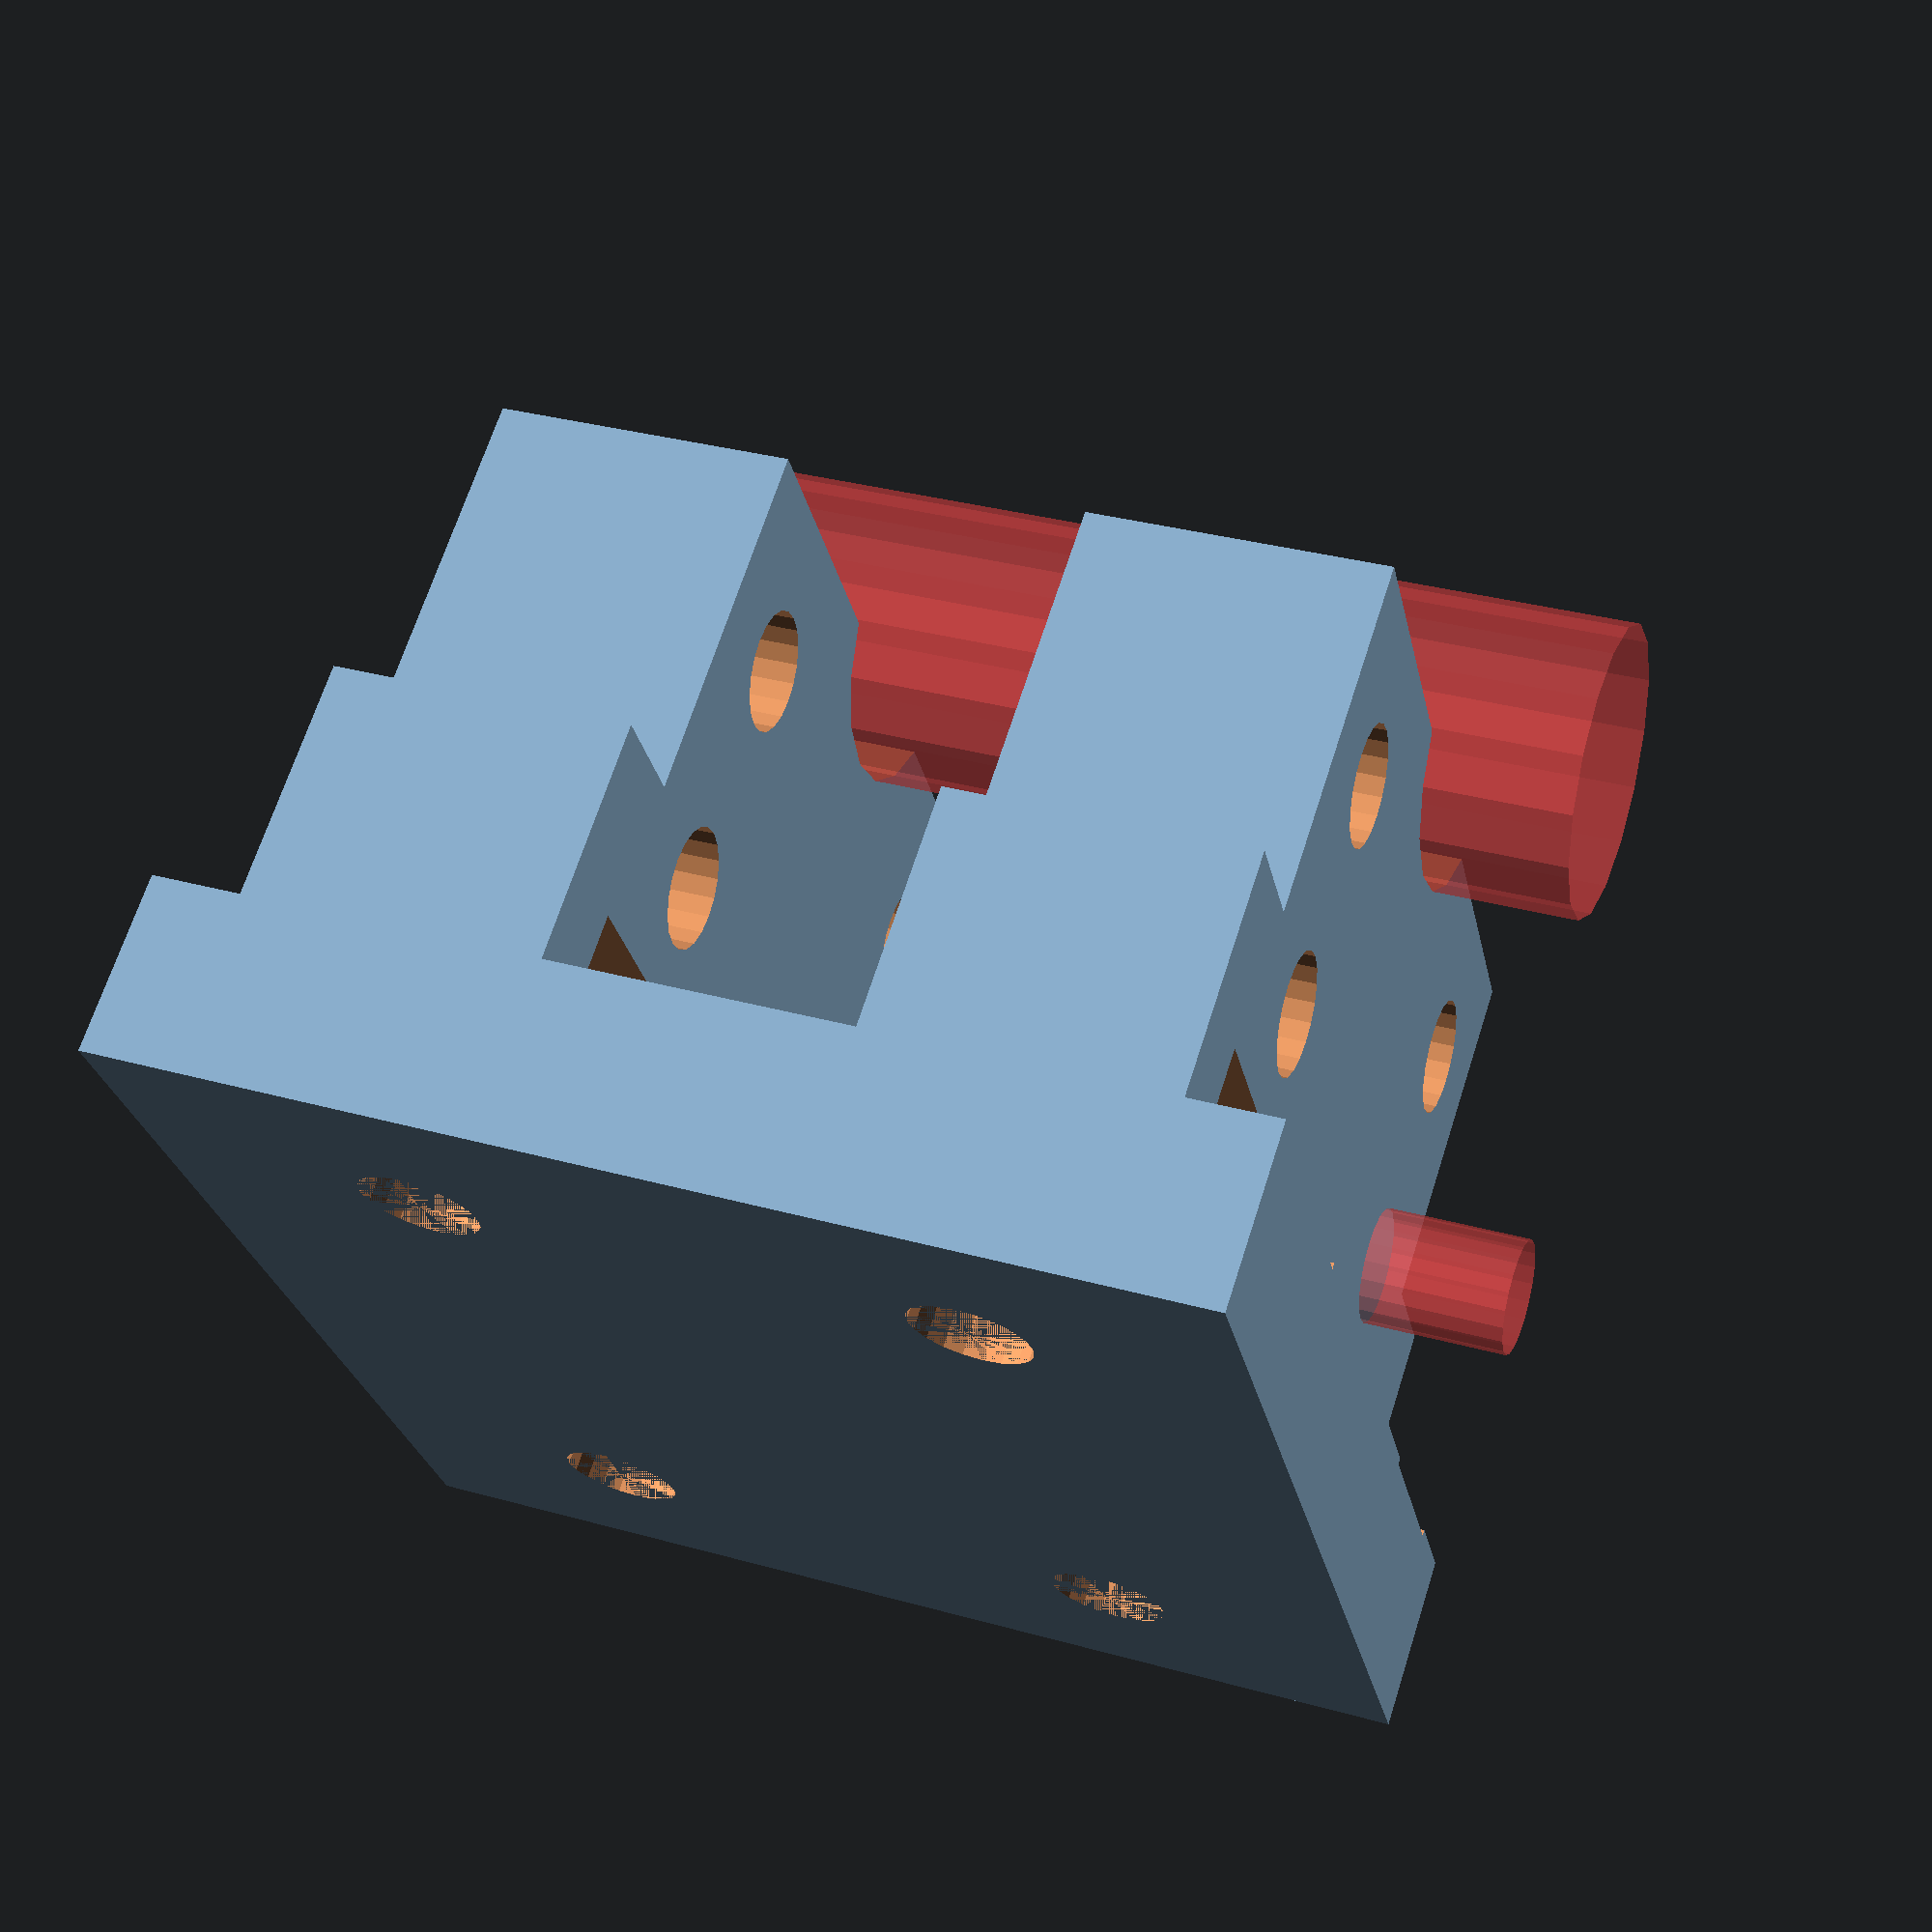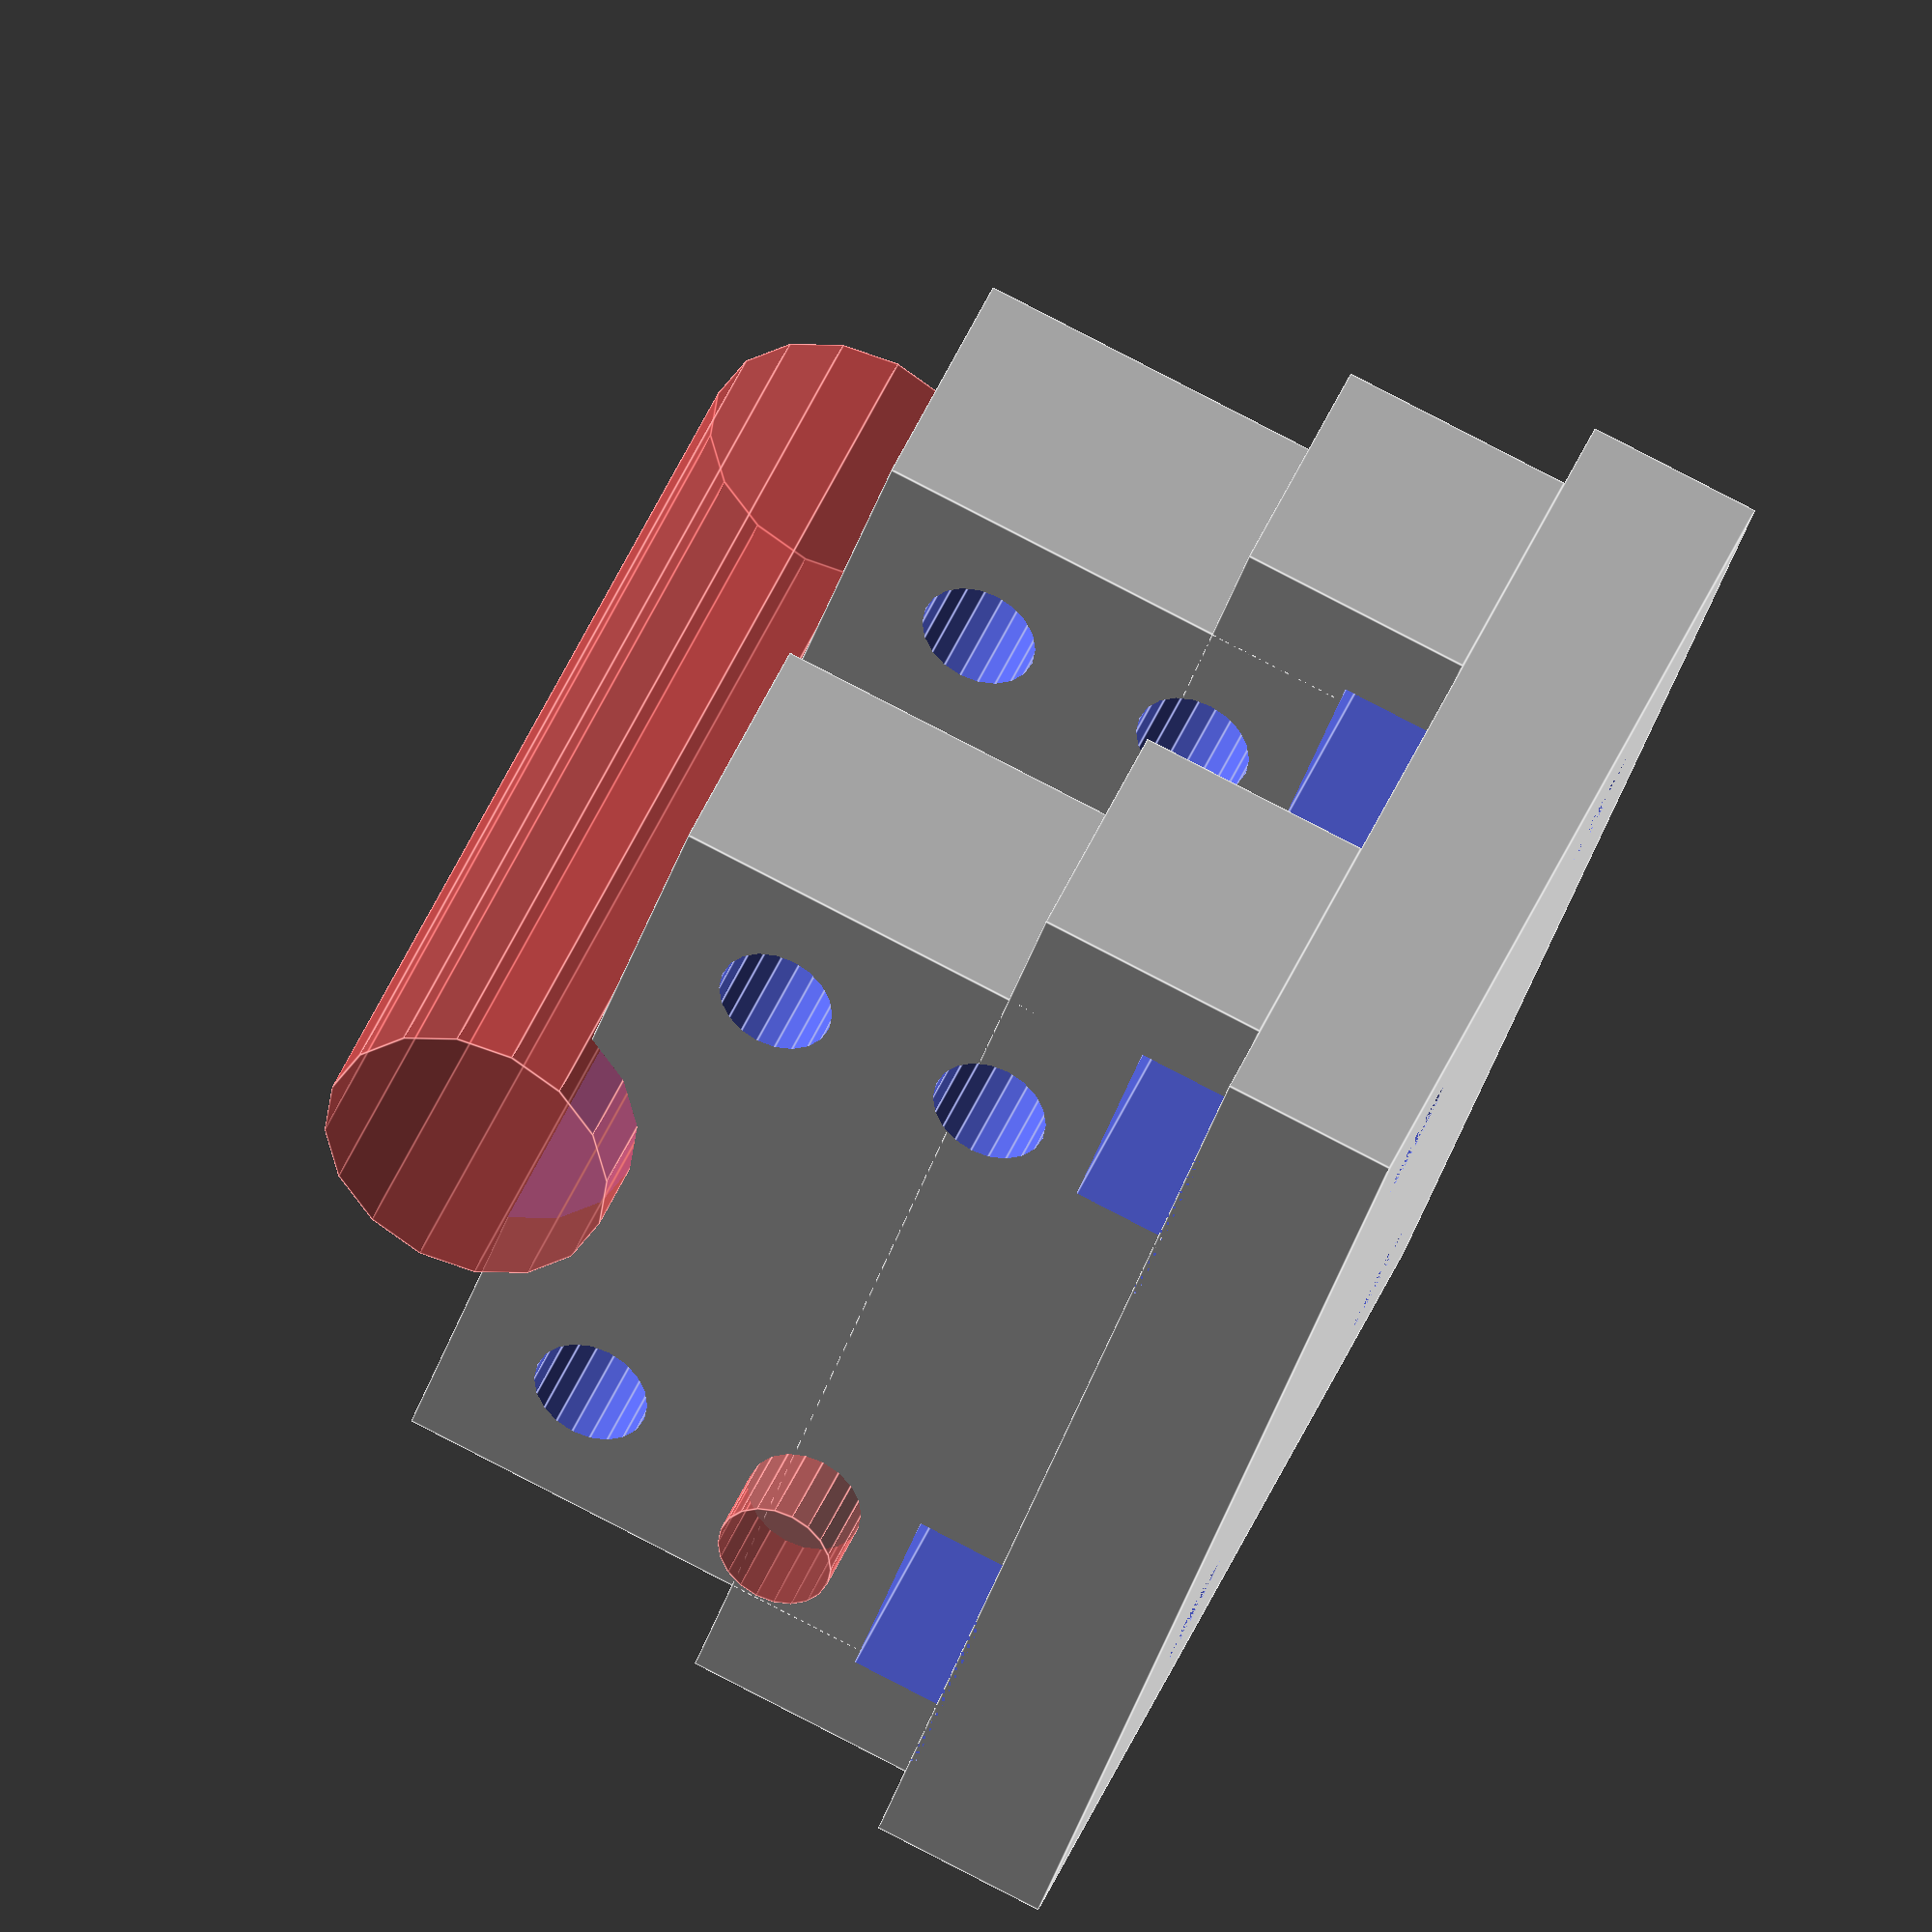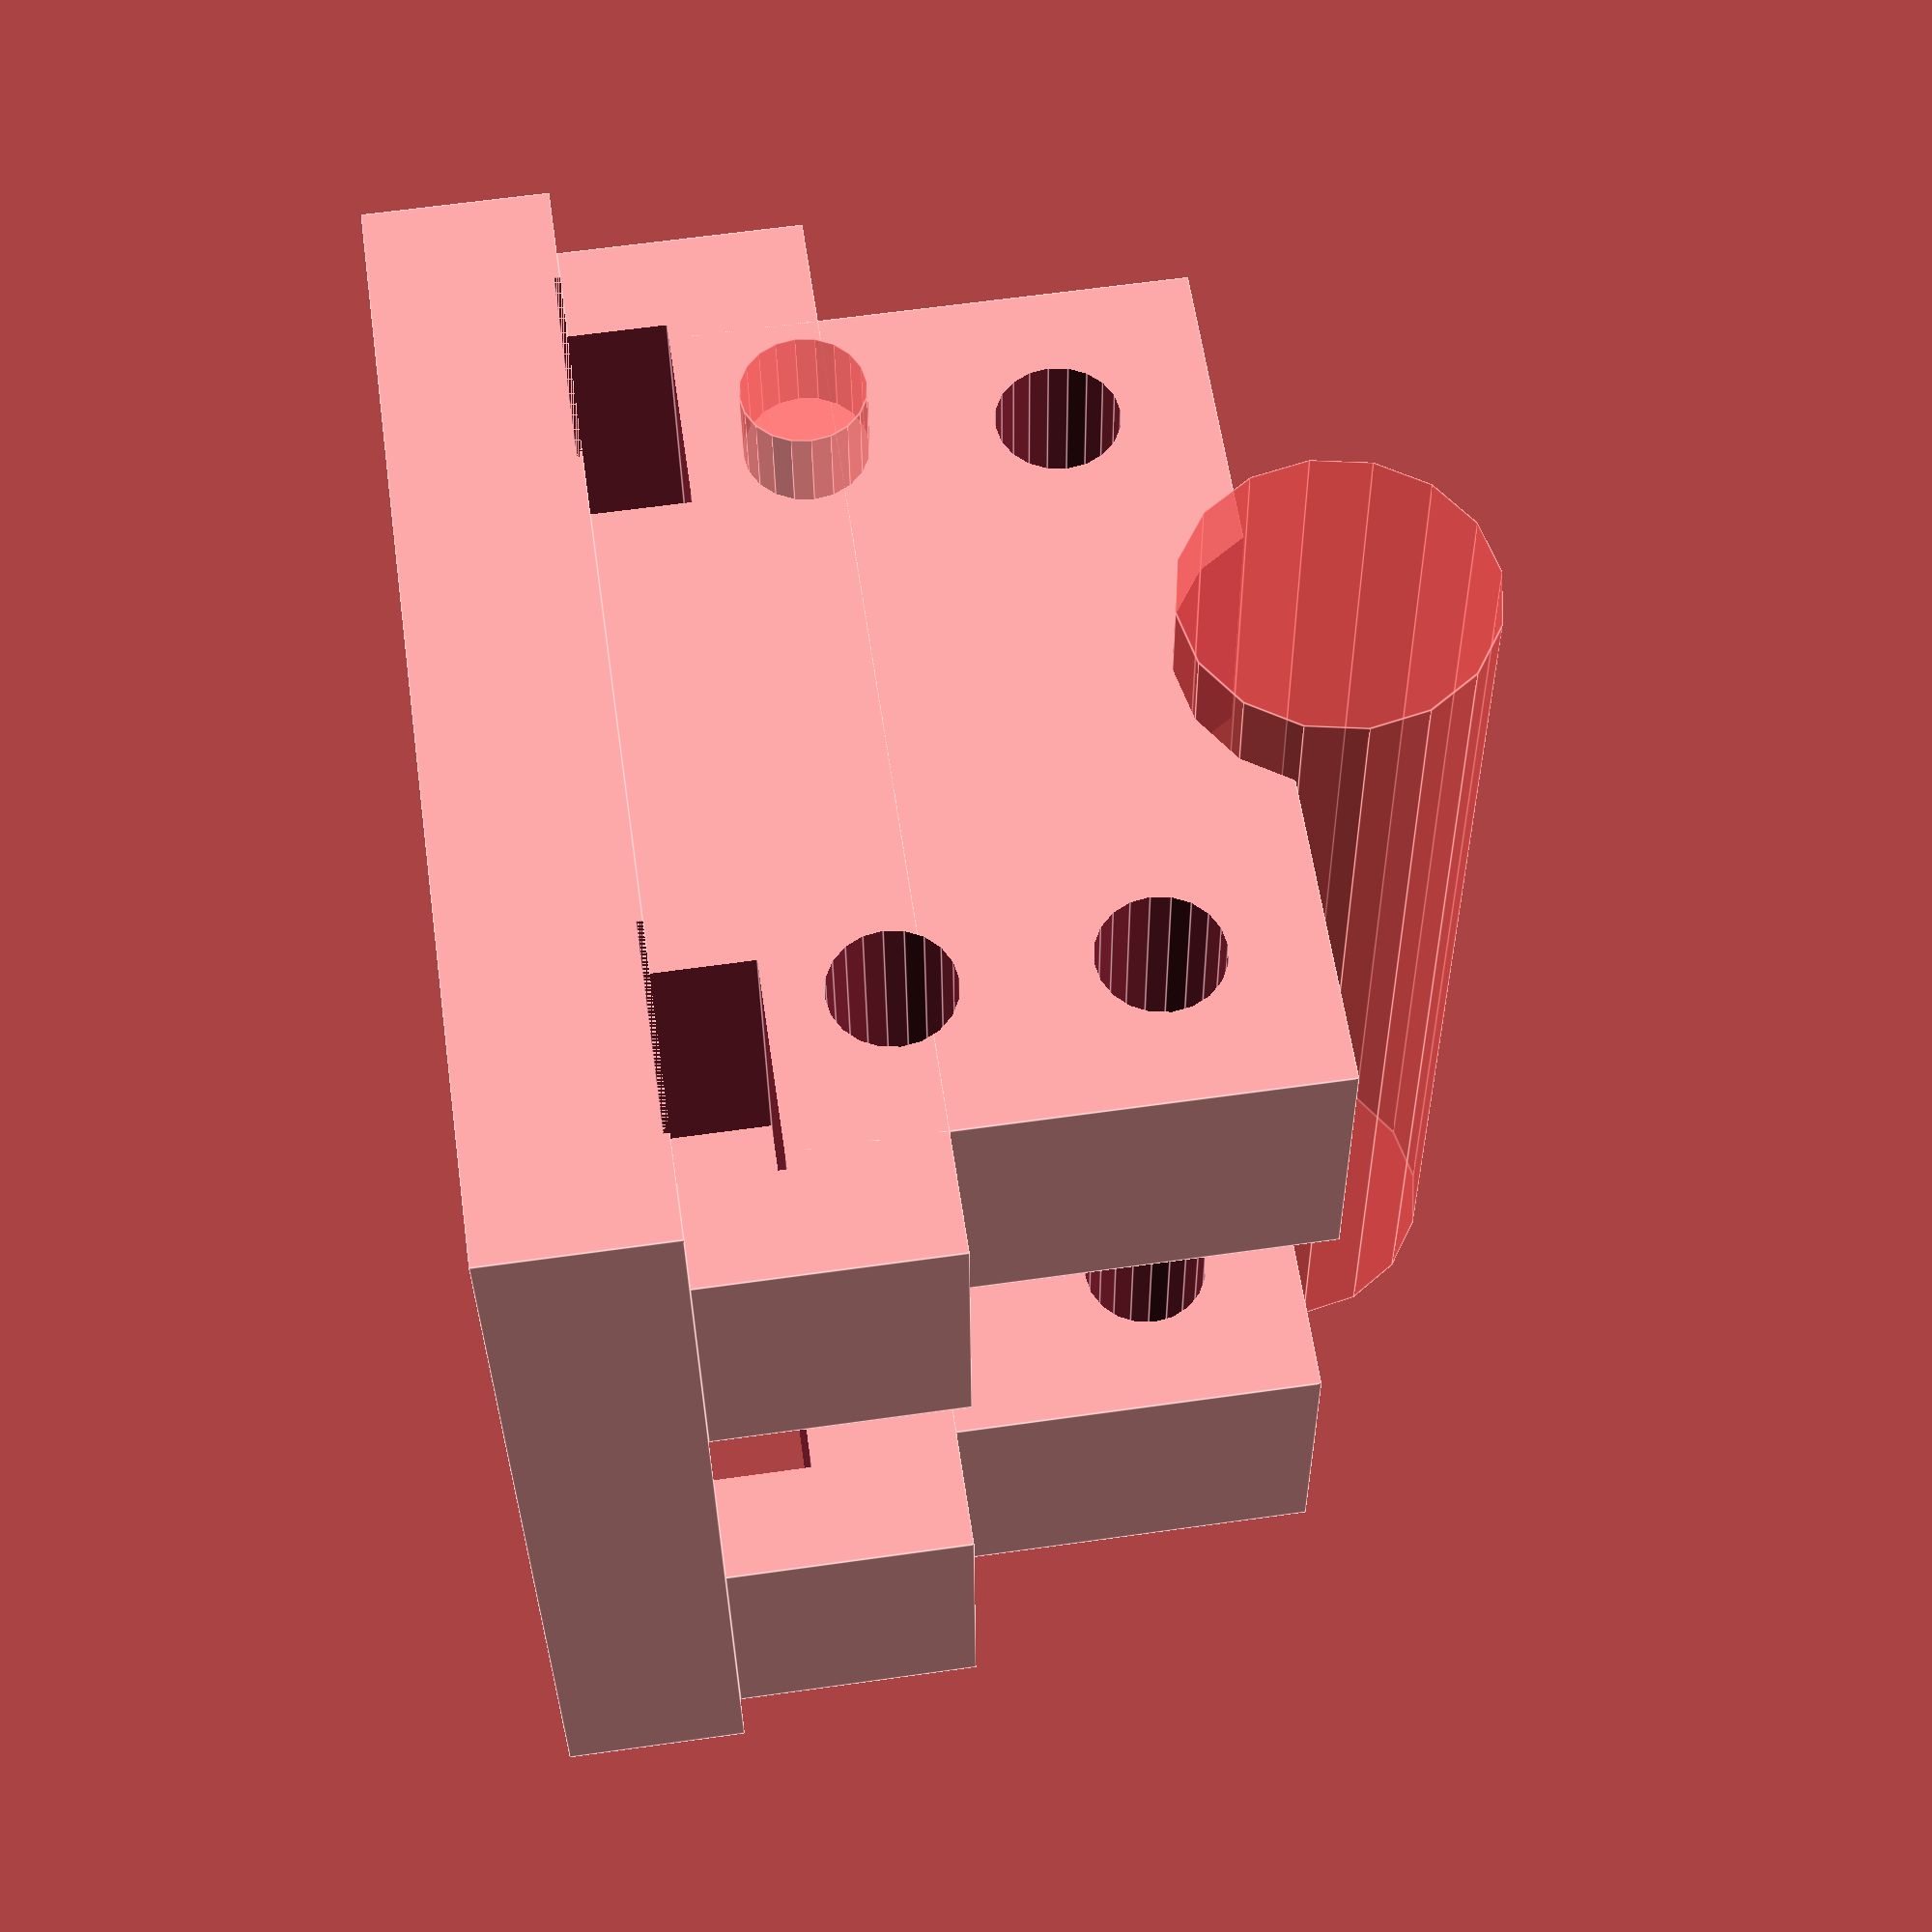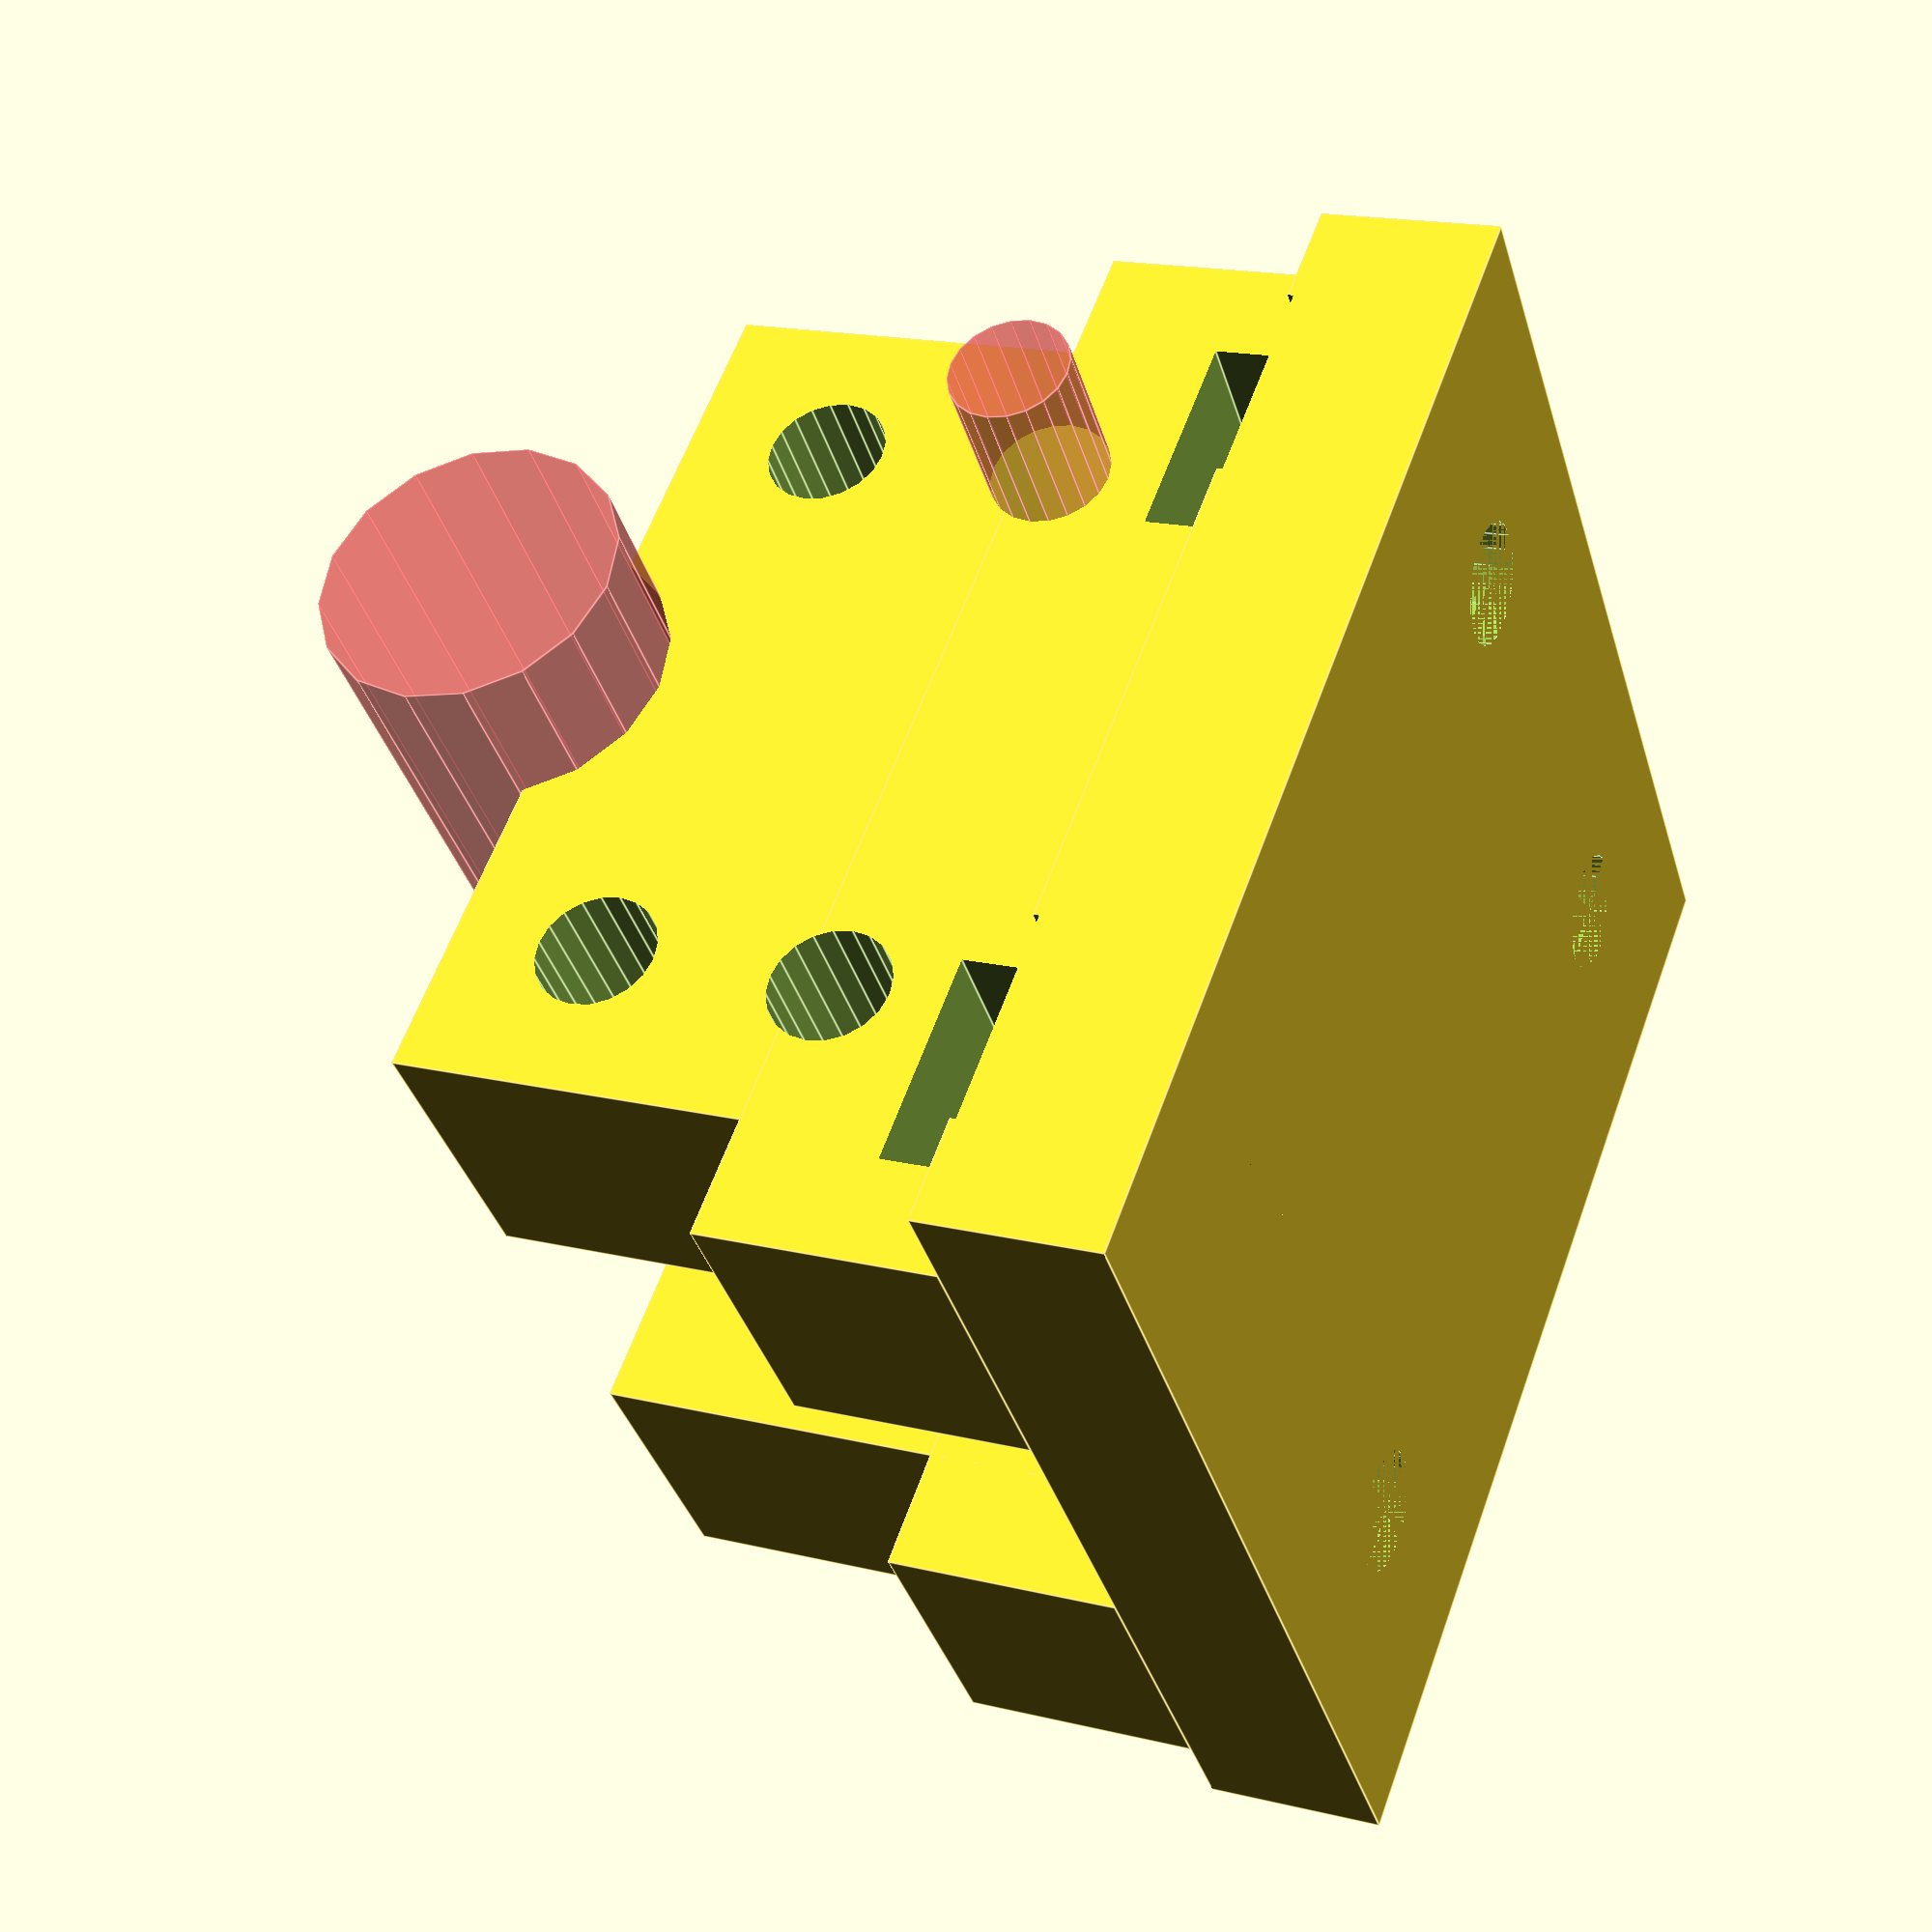
<openscad>
difference(){
    union(){
        cube([38,36,6]);
        translate([4,3,6]){
            cube([30,10,20]);
        }
        translate([4,23,6]){
            cube([30,10,20]);
        }
        translate([0,3,6]){
            cube([38,10,8]);
        }
        translate([0,23,6]){
            cube([38,10,8]);
        }
        
    }
    rotate(a=[270,0,0]){
        translate([9,-13,0]){
    #        cylinder(r=2,h=38,$fn=20);
        }
        translate([29,-13,0]){
            cylinder(r=2,h=38,$fn=20);
        }
        translate([9,-21,0]){
            cylinder(r=2,h=38,$fn=20);
        }
        translate([29,-21,0]){
            cylinder(r=2,h=38,$fn=20);
        }
        translate([3.45,-9.2,0]){
            cube([7.1,3.4,38]);
        }
        
        translate([27.45,-9.2,0]){
            cube([7.1,3.4,38]);
        }
    }
    
    translate([7,9,0]){
        cylinder(r=2,h=6,$fn=20);
    }
    translate([31,9,0]){
        cylinder(r=2,h=6,$fn=20);
    }
    translate([7,27,0]){
        cylinder(r=2,h=6,$fn=20);
    }
    translate([31,27,0]){
        cylinder(r=2,h=6,$fn=20);
    }
    translate([19,0,28]){
            rotate(a=[270,0,0]){
                #cylinder(r=5,h=38);
            }
    }
}
</openscad>
<views>
elev=112.7 azim=101.8 roll=342.3 proj=p view=wireframe
elev=94.1 azim=47.7 roll=62.8 proj=o view=edges
elev=297.9 azim=183.2 roll=261.8 proj=p view=edges
elev=162.6 azim=219.1 roll=64.2 proj=p view=edges
</views>
